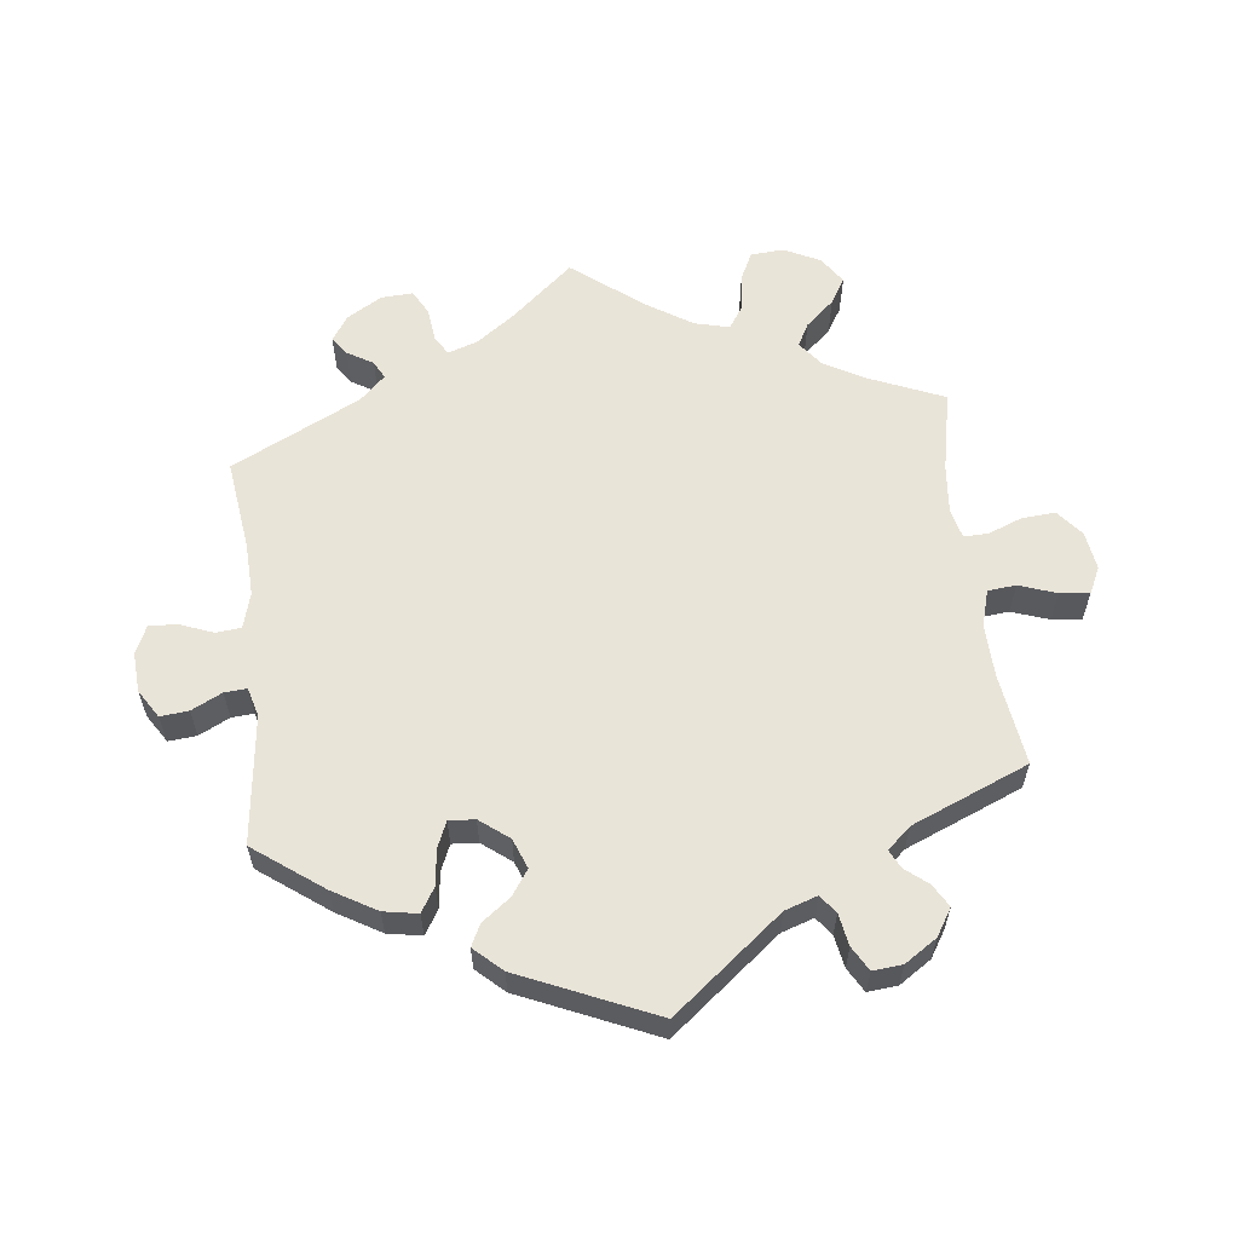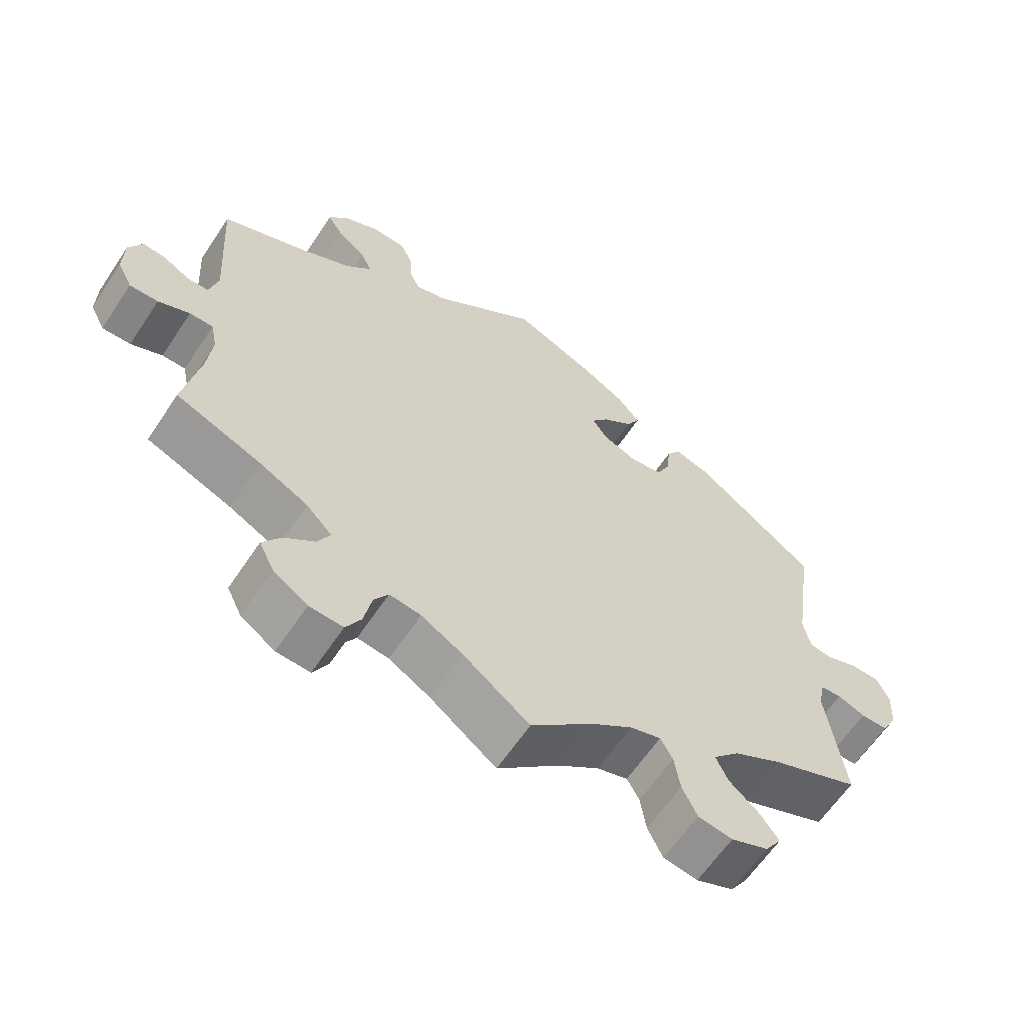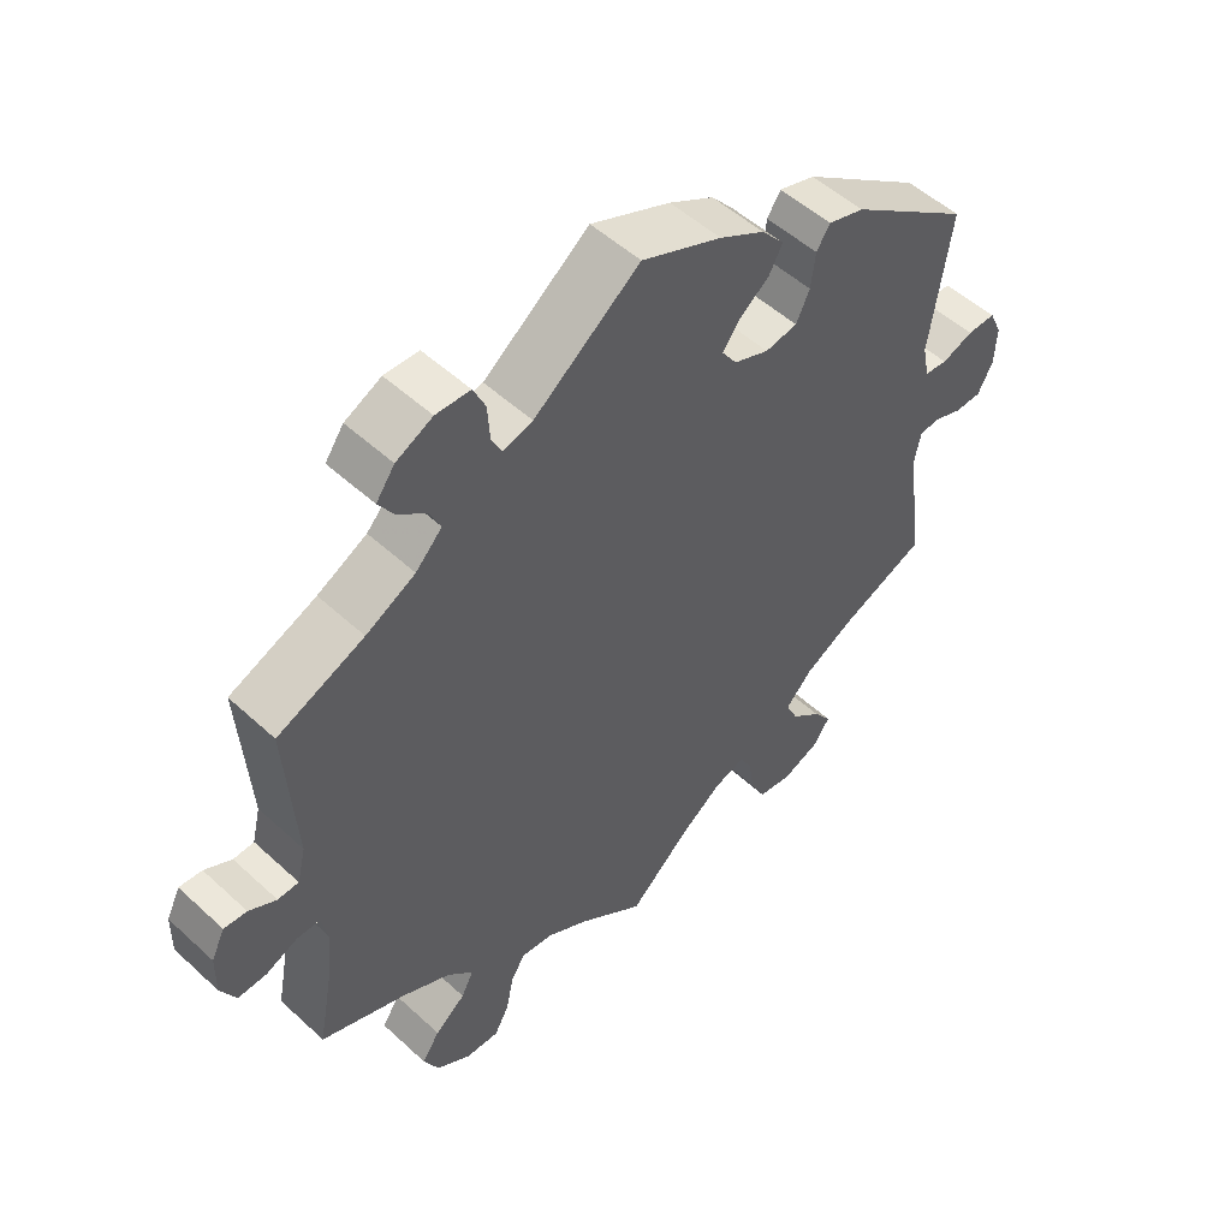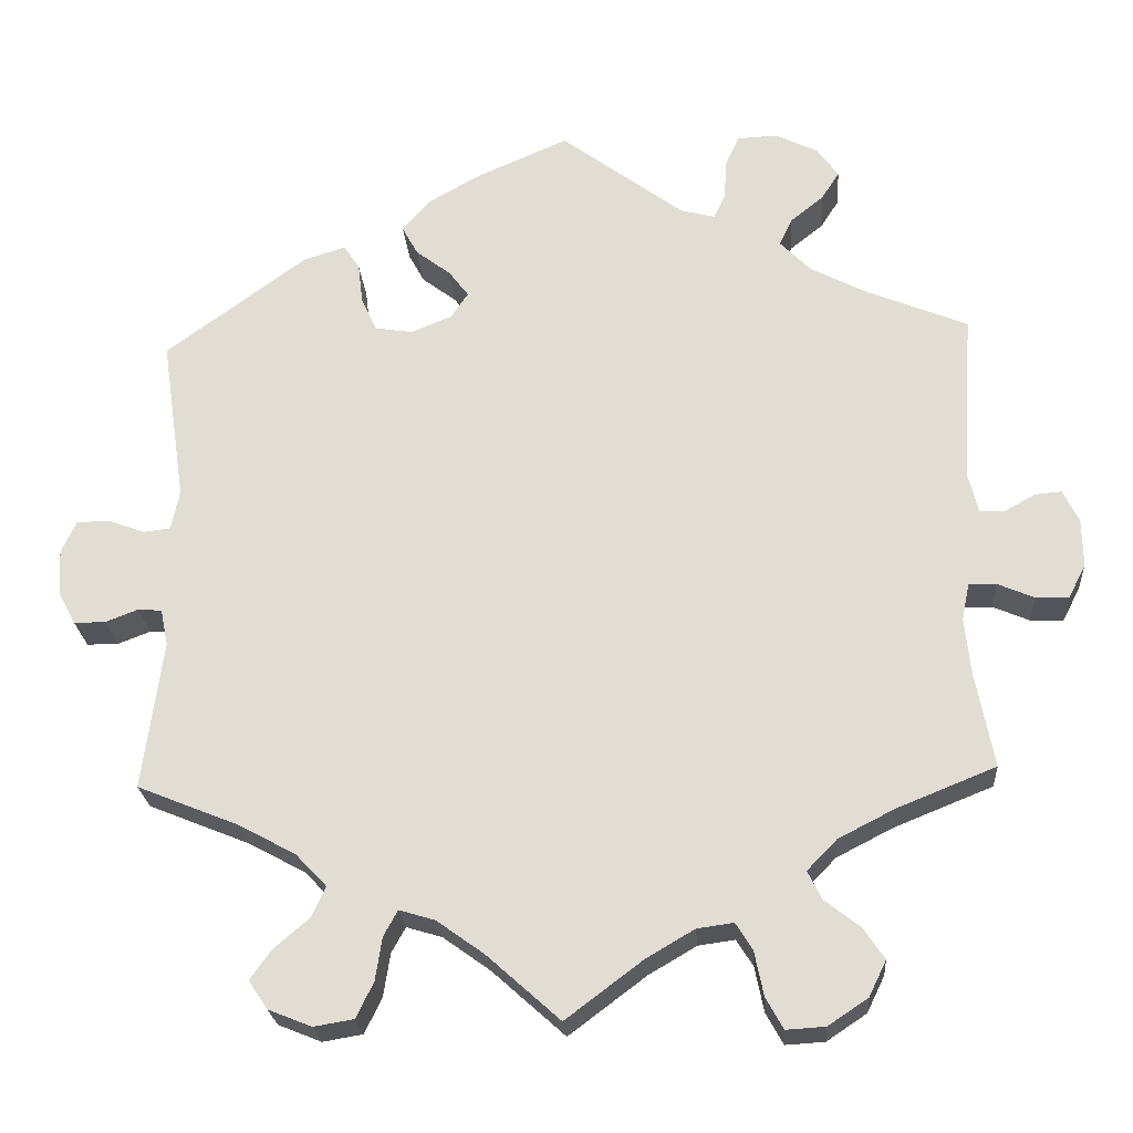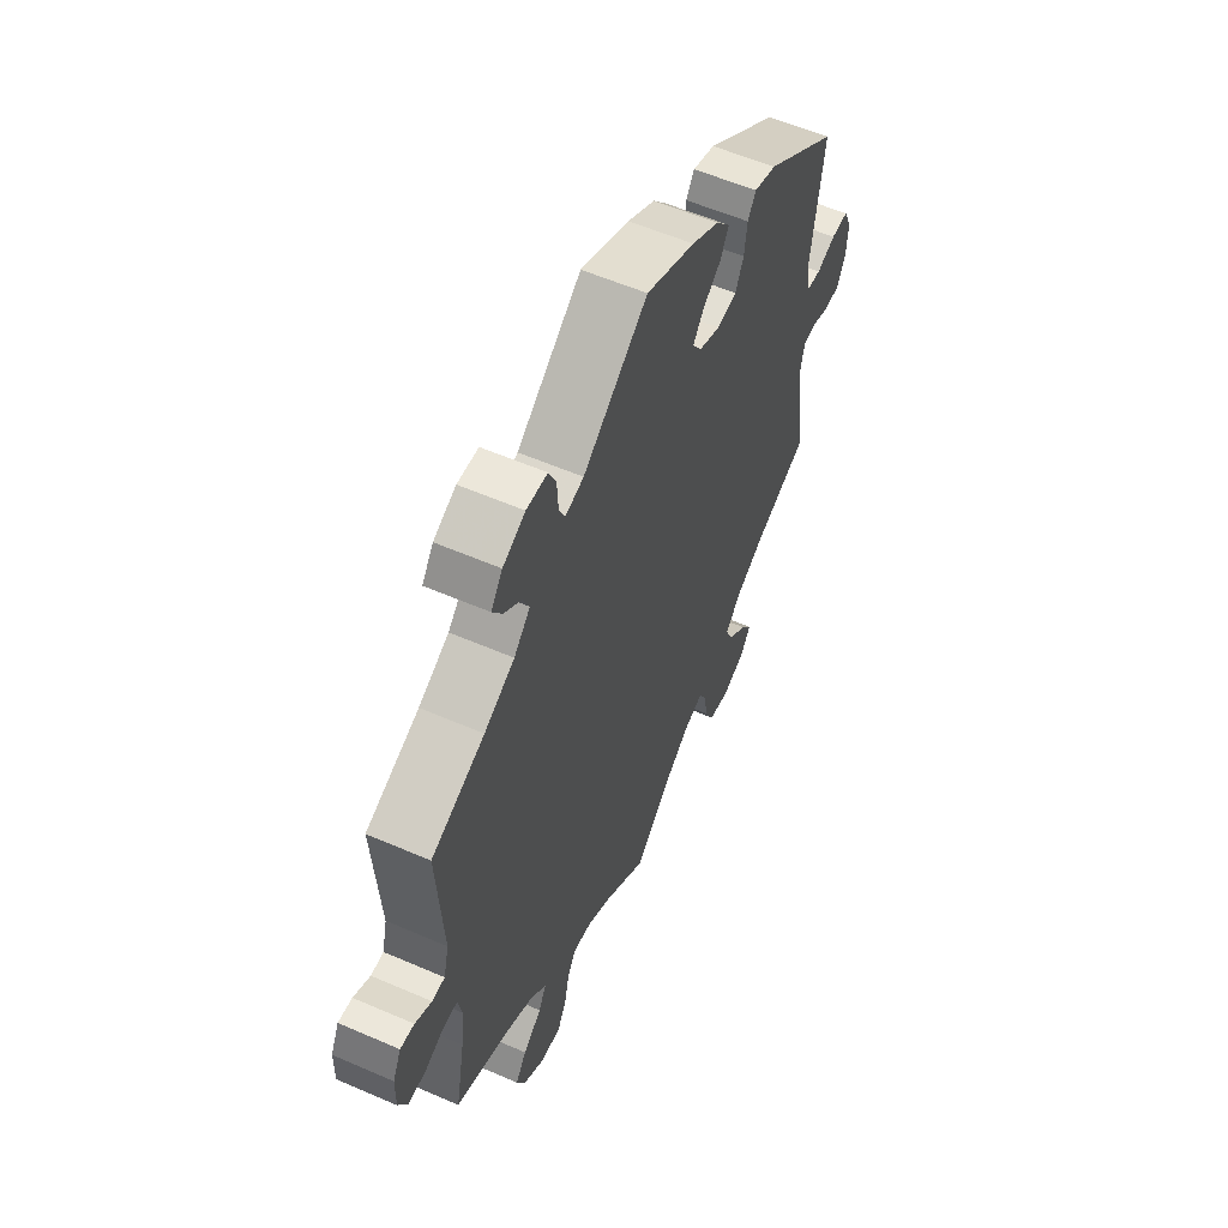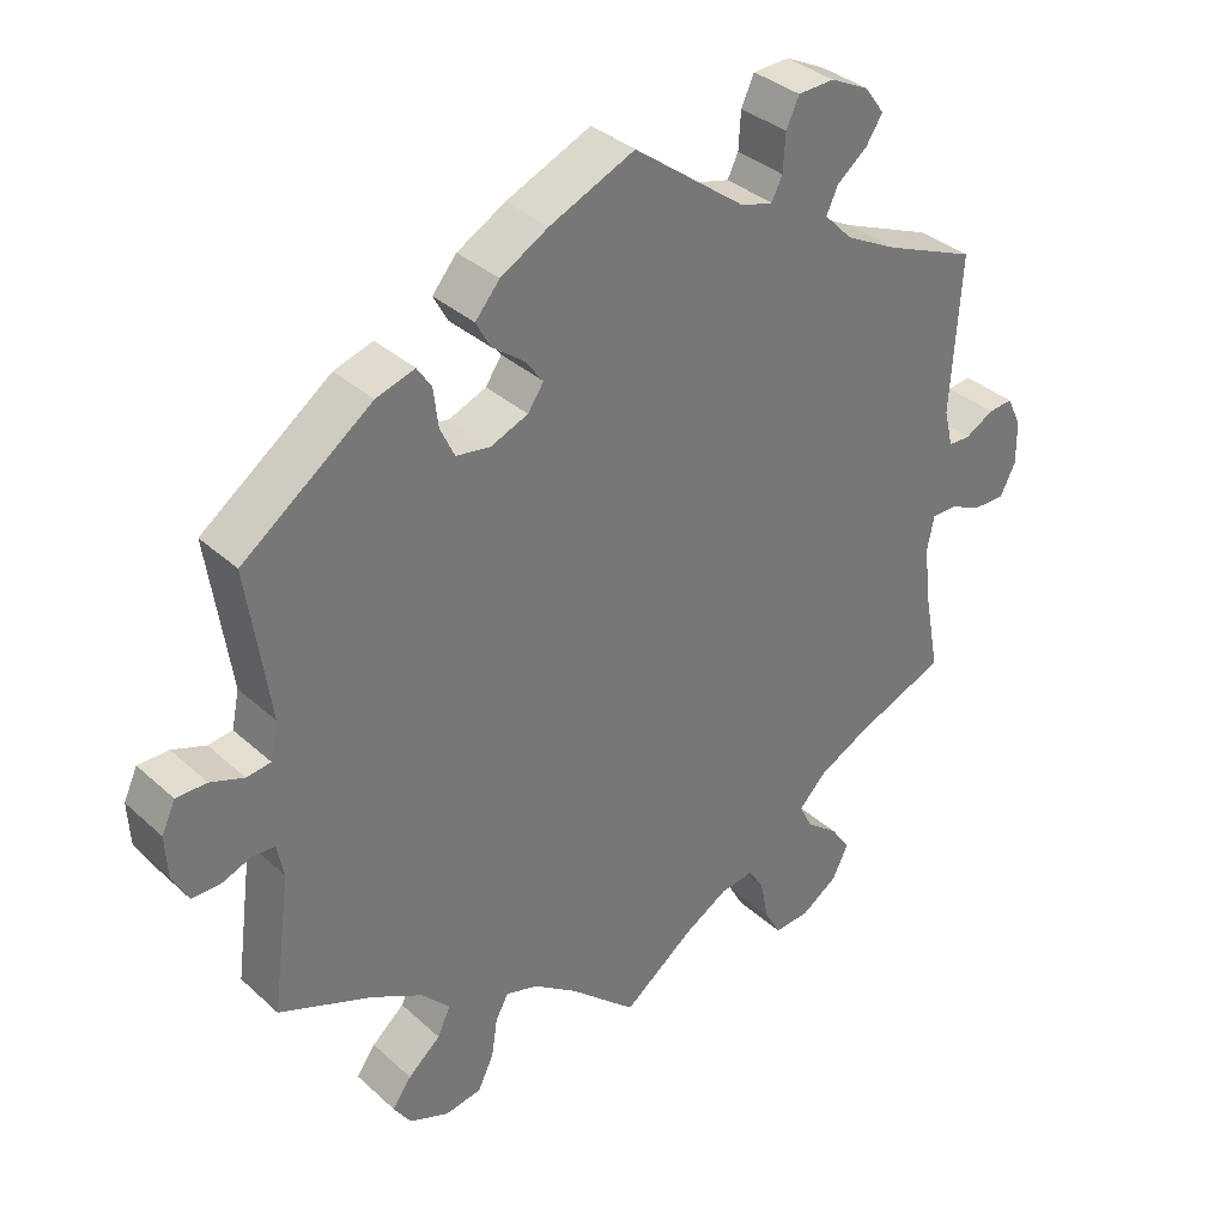
<metadata>
{"format":"obj","ext":"obj","renderer":"f3d","projection":"perspective","resolution":1024,"background":"white","views":[{"elev":59.8,"azim":53.3,"up":"+Y"},{"elev":-62.2,"azim":-33.6,"up":"+Z"},{"elev":52.2,"azim":-45.3,"up":"+Z"},{"elev":-23.8,"azim":-175.9,"up":"+Z"},{"elev":57.2,"azim":-65.7,"up":"+Z"},{"elev":35.0,"azim":140.0,"up":"+Z"}]}
</metadata>
<code>
v 0.378 0.07 -0.339
v 0.31 0.07 -0.376
v 0.273 0.07 -0.415
v 0.29 0.07 -0.452
v 0.333 0.07 -0.489
v 0.358 0.07 -0.524
v 0.335 0.07 -0.558
v 0.283 0.07 -0.579
v 0.235 0.07 -0.571
v 0.214 0.07 -0.528
v 0.206 0.07 -0.476
v 0.189 0.07 -0.445
v 0.146 0.07 -0.458
v 0.089 0.07 -0.499
v 0.001 0.07 -0.578
v -0.092 0.07 -0.508
v -0.15 0.07 -0.474
v -0.194 0.07 -0.468
v -0.214 0.07 -0.5
v -0.225 0.07 -0.554
v -0.246 0.07 -0.592
v -0.293 0.07 -0.589
v -0.341 0.07 -0.557
v -0.362 0.07 -0.514
v -0.337 0.07 -0.477
v -0.294 0.07 -0.443
v -0.277 0.07 -0.409
v -0.313 0.07 -0.372
v -0.381 0.07 -0.337
v -0.5 0.07 -0.289
v -0.478 0.07 -0.173
v -0.471 0.07 -0.105
v -0.48 0.07 -0.061
v -0.513 0.07 -0.061
v -0.557 0.07 -0.08
v -0.597 0.07 -0.081
v -0.618 0.07 -0.04
v -0.617 0.07 0.018
v -0.598 0.07 0.057
v -0.566 0.07 0.054
v -0.528 0.07 0.033
v -0.499 0.07 0.034
v -0.487 0.07 0.083
v -0.5 0.07 0.289
v -0.379 0.07 0.339
v -0.31 0.07 0.375
v -0.273 0.07 0.413
v -0.288 0.07 0.446
v -0.328 0.07 0.478
v -0.35 0.07 0.512
v -0.324 0.07 0.548
v -0.273 0.07 0.573
v -0.225 0.07 0.571
v -0.208 0.07 0.534
v -0.205 0.07 0.485
v -0.191 0.07 0.456
v -0.149 0.07 0.467
v -0.001 0.07 0.578
v 0.111 0.07 0.529
v 0.174 0.07 0.493
v 0.206 0.07 0.455
v 0.187 0.07 0.42
v 0.145 0.07 0.388
v 0.121 0.07 0.356
v 0.142 0.07 0.325
v 0.191 0.07 0.305
v 0.236 0.07 0.312
v 0.255 0.07 0.352
v 0.261 0.07 0.402
v 0.28 0.07 0.431
v 0.331 0.07 0.415
v 0.501 0.07 0.29
v 0.472 0.07 0.092
v 0.482 0.07 0.044
v 0.514 0.07 0.04
v 0.558 0.07 0.056
v 0.598 0.07 0.056
v 0.616 0.07 0.017
v 0.613 0.07 -0.038
v 0.592 0.07 -0.078
v 0.554 0.07 -0.078
v 0.515 0.07 -0.063
v 0.486 0.07 -0.065
v 0.477 0.07 -0.109
v 0.501 0.07 -0.289
v 0.378 0 -0.339
v 0.31 0 -0.376
v 0.273 0 -0.415
v 0.29 0 -0.452
v 0.333 0 -0.489
v 0.358 0 -0.524
v 0.335 0 -0.558
v 0.283 0 -0.579
v 0.235 0 -0.571
v 0.214 0 -0.528
v 0.206 0 -0.476
v 0.189 0 -0.445
v 0.146 0 -0.458
v 0.089 0 -0.499
v 0.001 0 -0.578
v -0.092 0 -0.508
v -0.15 0 -0.474
v -0.194 0 -0.468
v -0.214 0 -0.5
v -0.225 0 -0.554
v -0.246 0 -0.592
v -0.293 0 -0.589
v -0.341 0 -0.557
v -0.362 0 -0.514
v -0.337 0 -0.477
v -0.294 0 -0.443
v -0.277 0 -0.409
v -0.313 0 -0.372
v -0.381 0 -0.337
v -0.5 0 -0.289
v -0.478 0 -0.173
v -0.471 0 -0.105
v -0.48 0 -0.061
v -0.513 0 -0.061
v -0.557 0 -0.08
v -0.597 0 -0.081
v -0.618 0 -0.04
v -0.617 0 0.018
v -0.598 0 0.057
v -0.566 0 0.054
v -0.528 0 0.033
v -0.499 0 0.034
v -0.487 0 0.083
v -0.5 0 0.289
v -0.379 0 0.339
v -0.31 0 0.375
v -0.273 0 0.413
v -0.288 0 0.446
v -0.328 0 0.478
v -0.35 0 0.512
v -0.324 0 0.548
v -0.273 0 0.573
v -0.225 0 0.571
v -0.208 0 0.534
v -0.205 0 0.485
v -0.191 0 0.456
v -0.149 0 0.467
v -0.001 0 0.578
v 0.111 0 0.529
v 0.174 0 0.493
v 0.206 0 0.455
v 0.187 0 0.42
v 0.145 0 0.388
v 0.121 0 0.356
v 0.142 0 0.325
v 0.191 0 0.305
v 0.236 0 0.312
v 0.255 0 0.352
v 0.261 0 0.402
v 0.28 0 0.431
v 0.331 0 0.415
v 0.501 0 0.29
v 0.472 0 0.092
v 0.482 0 0.044
v 0.514 0 0.04
v 0.558 0 0.056
v 0.598 0 0.056
v 0.616 0 0.017
v 0.613 0 -0.038
v 0.592 0 -0.078
v 0.554 0 -0.078
v 0.515 0 -0.063
v 0.486 0 -0.065
v 0.477 0 -0.109
v 0.501 0 -0.289
f 84 85 1
f 83 84 1 2
f 79 80 81 82
f 79 82 83
f 78 79 83
f 75 76 77 78
f 74 75 78 83
f 73 74 83 2
f 68 69 70 71
f 67 68 71 72
f 66 67 72 73
f 60 61 62 63
f 60 63 64
f 57 58 59 60
f 56 57 60 64
f 52 53 54 55
f 52 55 56
f 51 52 56
f 48 49 50 51
f 47 48 51 56
f 46 47 56 64
f 43 44 45
f 42 43 45 46
f 38 39 40 41
f 38 41 42
f 37 38 42
f 34 35 36 37
f 33 34 37 42
f 32 33 42 46
f 29 30 31
f 28 29 31 32
f 27 28 32 46
f 23 24 25 26
f 23 26 27
f 22 23 27
f 19 20 21 22
f 18 19 22 27
f 17 18 27 46
f 14 15 16
f 13 14 16 17
f 12 13 17 46
f 8 9 10 11
f 8 11 12
f 4 5 6 7
f 3 4 7 8
f 66 73 2 3
f 65 66 3 8
f 46 64 65
f 8 12 46 65
f 86 170 169
f 87 86 169 168
f 167 166 165 164
f 168 167 164
f 168 164 163
f 163 162 161 160
f 168 163 160 159
f 87 168 159 158
f 156 155 154 153
f 157 156 153 152
f 158 157 152 151
f 148 147 146 145
f 149 148 145
f 145 144 143 142
f 149 145 142 141
f 140 139 138 137
f 141 140 137
f 141 137 136
f 136 135 134 133
f 141 136 133 132
f 149 141 132 131
f 130 129 128
f 131 130 128 127
f 126 125 124 123
f 127 126 123
f 127 123 122
f 122 121 120 119
f 127 122 119 118
f 131 127 118 117
f 116 115 114
f 117 116 114 113
f 131 117 113 112
f 111 110 109 108
f 112 111 108
f 112 108 107
f 107 106 105 104
f 112 107 104 103
f 131 112 103 102
f 101 100 99
f 102 101 99 98
f 131 102 98 97
f 96 95 94 93
f 97 96 93
f 92 91 90 89
f 93 92 89 88
f 88 87 158 151
f 93 88 151 150
f 150 149 131
f 150 131 97 93
f 1 86 87 2
f 2 87 88 3
f 3 88 89 4
f 4 89 90 5
f 5 90 91 6
f 6 91 92 7
f 7 92 93 8
f 8 93 94 9
f 9 94 95 10
f 10 95 96 11
f 11 96 97 12
f 12 97 98 13
f 13 98 99 14
f 14 99 100 15
f 15 100 101 16
f 16 101 102 17
f 17 102 103 18
f 18 103 104 19
f 19 104 105 20
f 20 105 106 21
f 21 106 107 22
f 22 107 108 23
f 23 108 109 24
f 24 109 110 25
f 25 110 111 26
f 26 111 112 27
f 27 112 113 28
f 28 113 114 29
f 29 114 115 30
f 30 115 116 31
f 31 116 117 32
f 32 117 118 33
f 33 118 119 34
f 34 119 120 35
f 35 120 121 36
f 36 121 122 37
f 37 122 123 38
f 38 123 124 39
f 39 124 125 40
f 40 125 126 41
f 41 126 127 42
f 42 127 128 43
f 43 128 129 44
f 44 129 130 45
f 45 130 131 46
f 46 131 132 47
f 47 132 133 48
f 48 133 134 49
f 49 134 135 50
f 50 135 136 51
f 51 136 137 52
f 52 137 138 53
f 53 138 139 54
f 54 139 140 55
f 55 140 141 56
f 56 141 142 57
f 57 142 143 58
f 58 143 144 59
f 59 144 145 60
f 60 145 146 61
f 61 146 147 62
f 62 147 148 63
f 63 148 149 64
f 64 149 150 65
f 65 150 151 66
f 66 151 152 67
f 67 152 153 68
f 68 153 154 69
f 69 154 155 70
f 70 155 156 71
f 71 156 157 72
f 72 157 158 73
f 73 158 159 74
f 74 159 160 75
f 75 160 161 76
f 76 161 162 77
f 77 162 163 78
f 78 163 164 79
f 79 164 165 80
f 80 165 166 81
f 81 166 167 82
f 82 167 168 83
f 83 168 169 84
f 84 169 170 85
f 85 170 86 1

</code>
